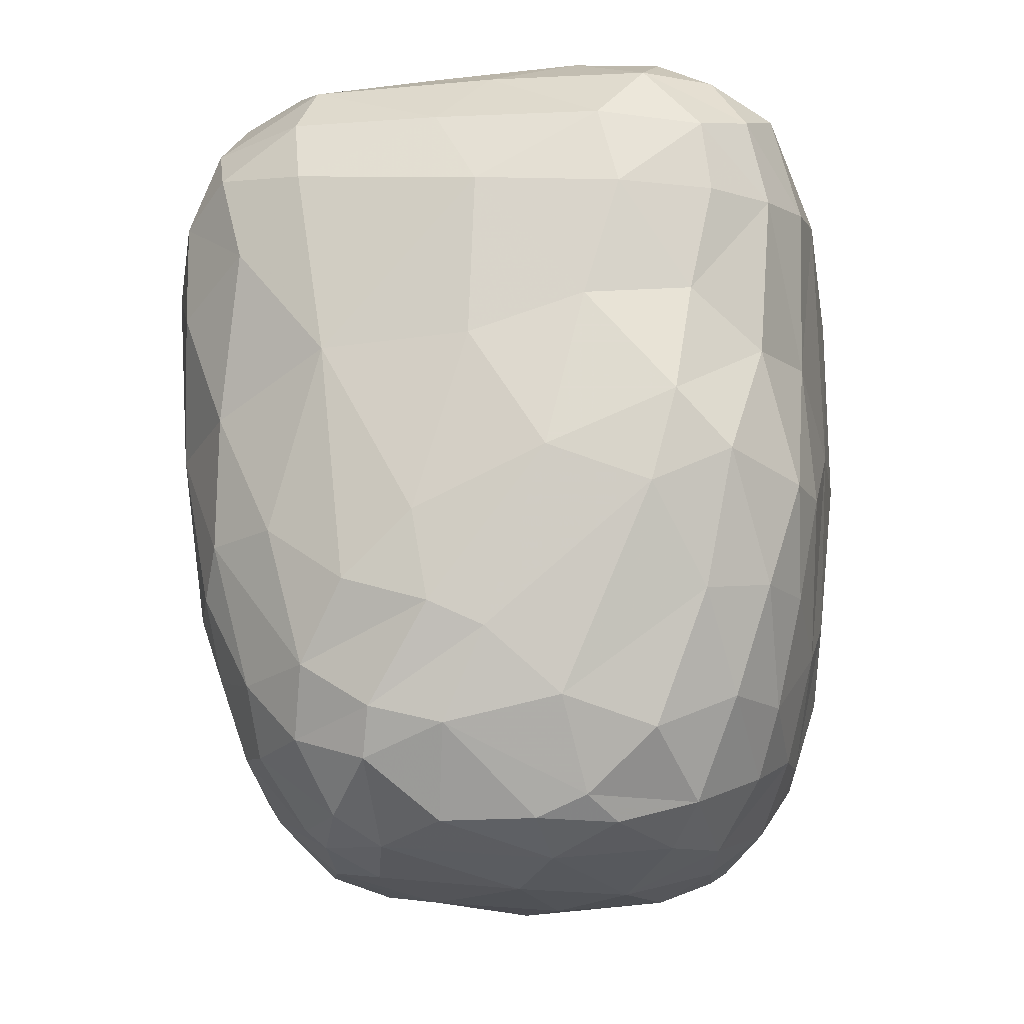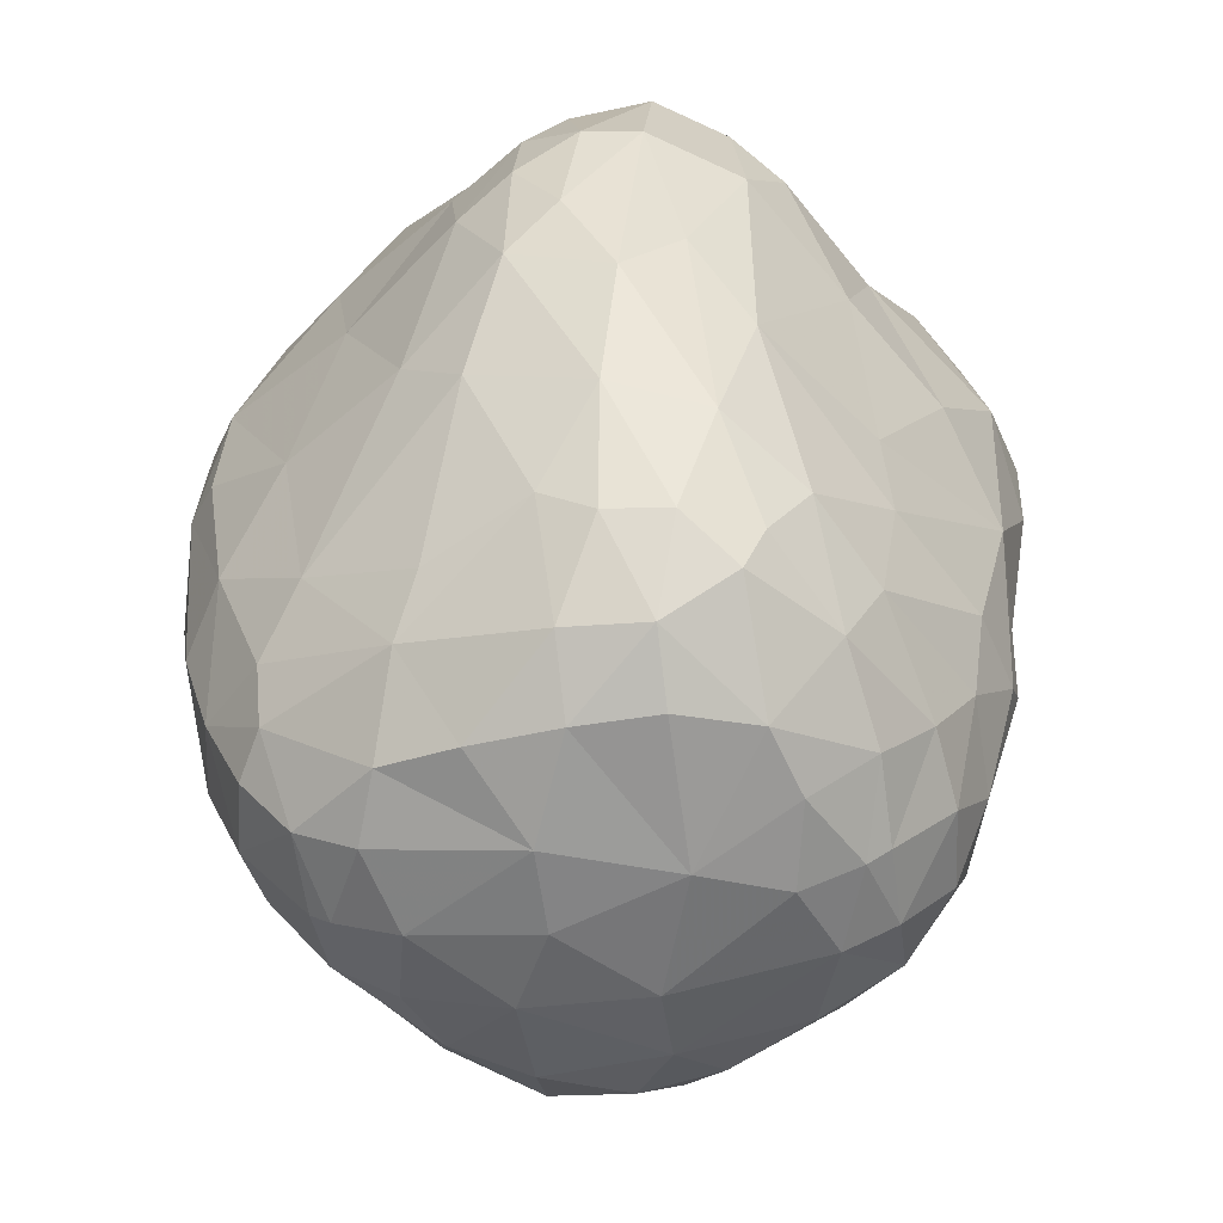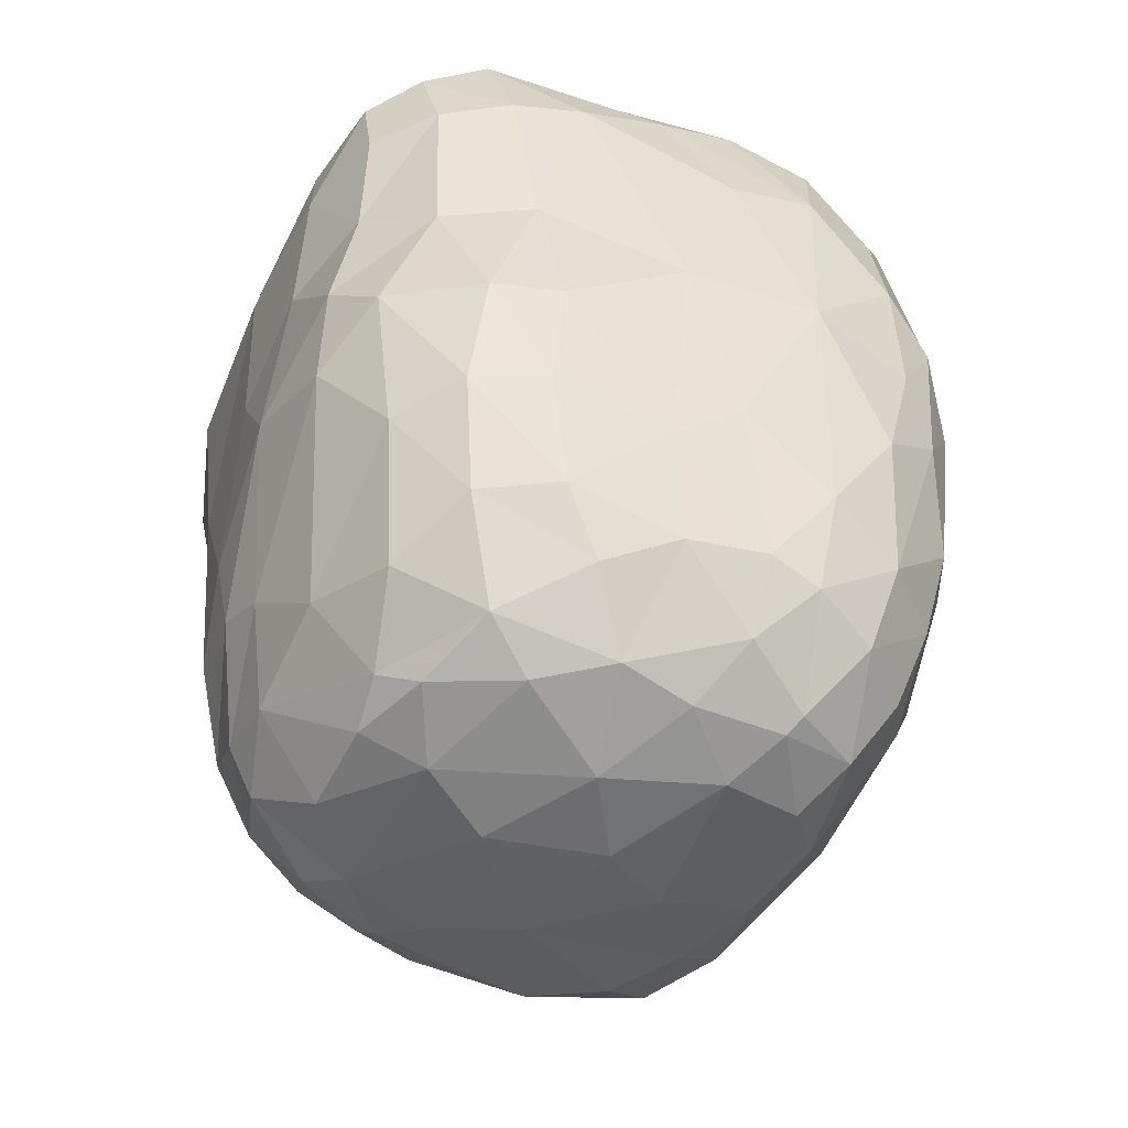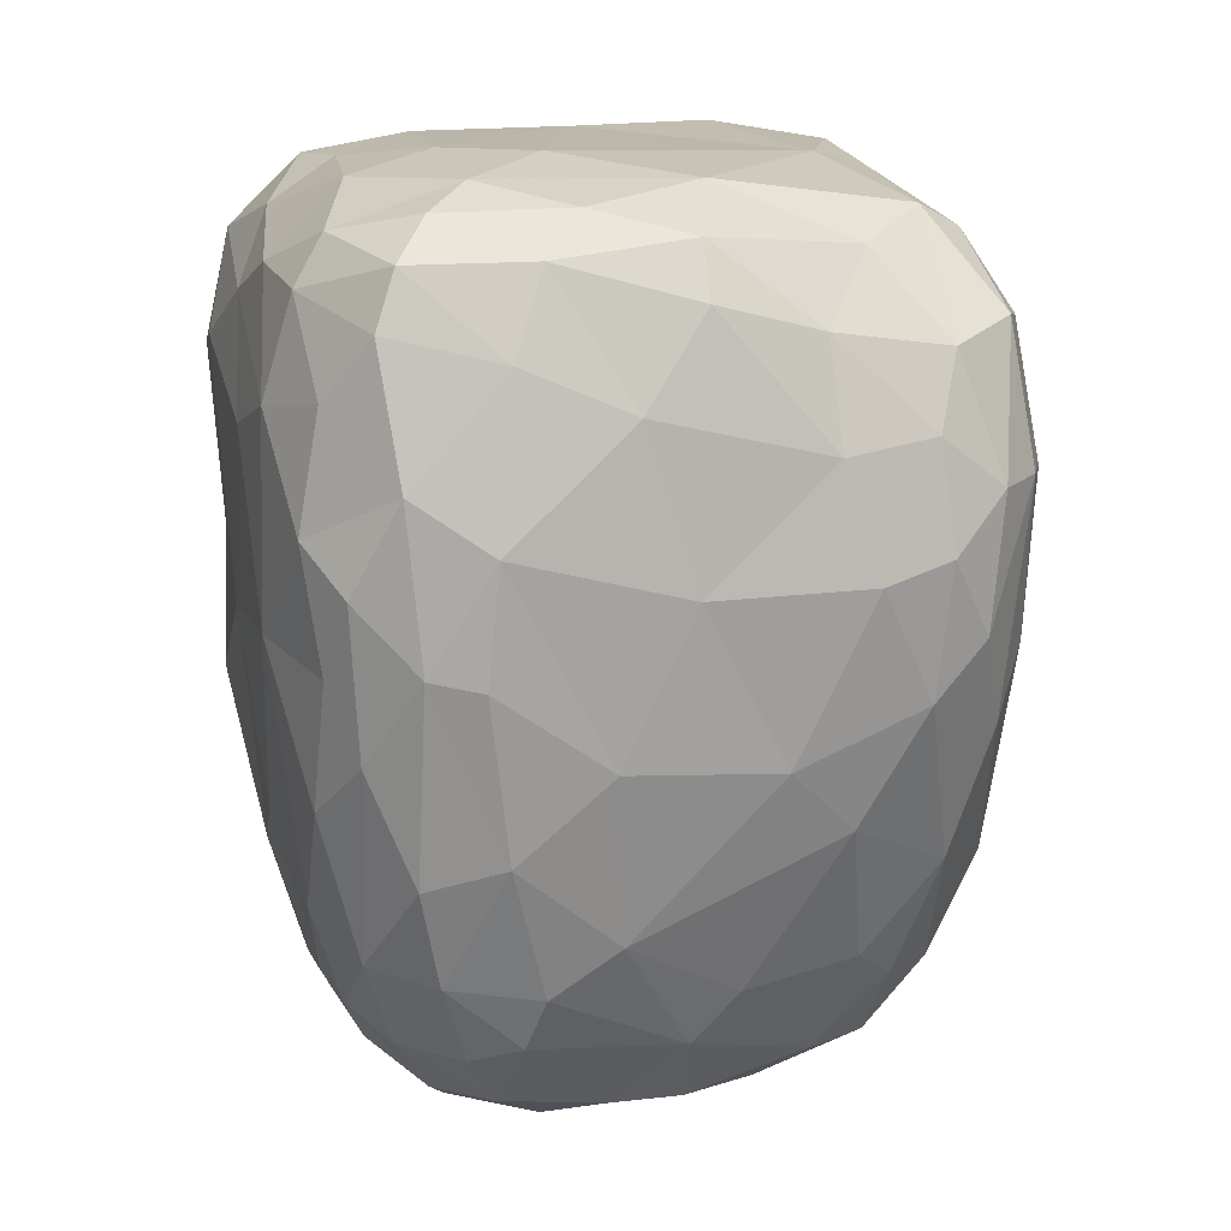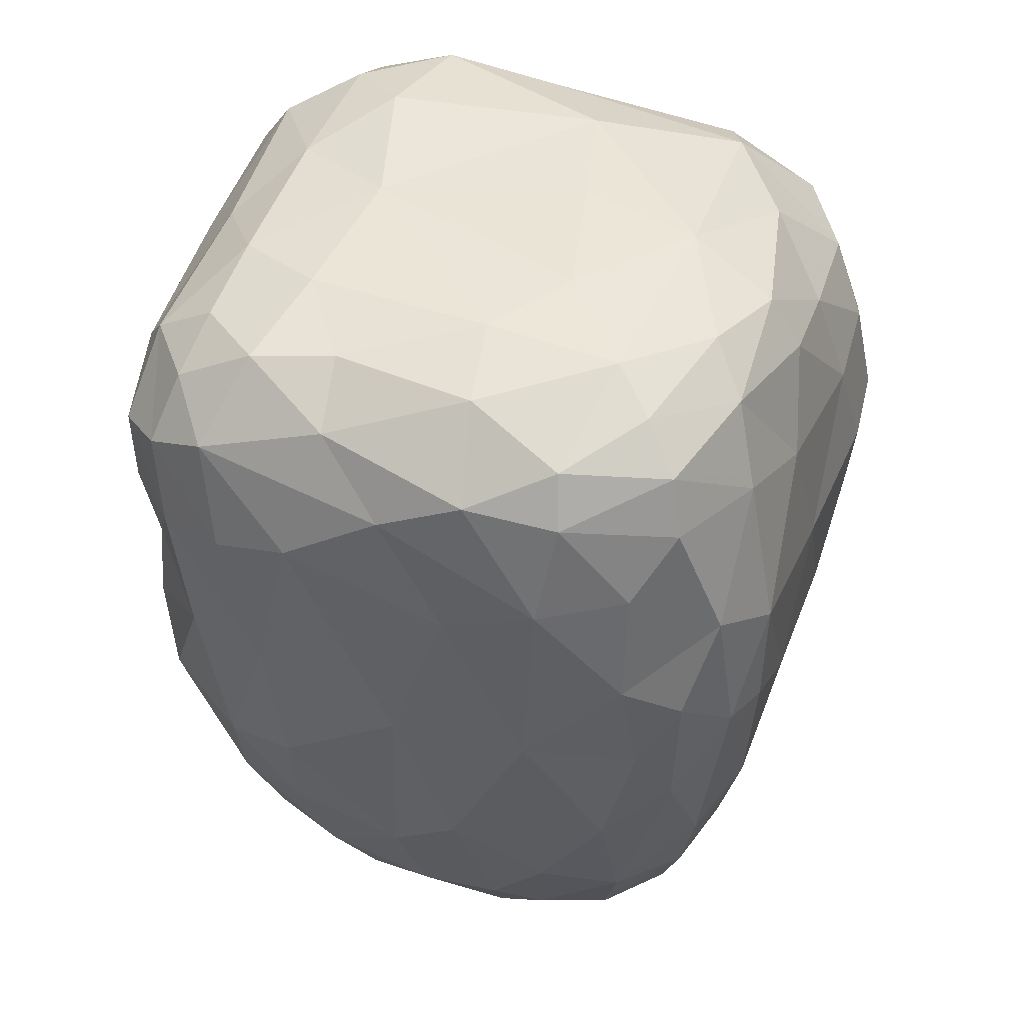
<metadata>
{"format":"obj","ext":"obj","renderer":"f3d","projection":"perspective","resolution":1024,"background":"white","views":[{"elev":-19.9,"azim":156.1,"up":"+Z"},{"elev":-55.1,"azim":8.1,"up":"+Z"},{"elev":-50.5,"azim":-145.8,"up":"+Z"},{"elev":16.1,"azim":-49.6,"up":"+Z"},{"elev":47.0,"azim":-106.1,"up":"+Z"}]}
</metadata>
<code>
v -0.0081 0.007256 -0.02156
v 0.007836 0.01345 -0.01308
v 0.0047 -0.01868 0.0142
v -0.01023 -0.01399 0.003842
v -0.01267 0.009792 -0.01136
v 0.01185 0.007855 -0.01882
v 0.01185 0.003772 -0.02083
v 0.01185 -0.0003112 -0.02077
v 0.01185 -0.004394 -0.01953
v -0.00501 -0.01716 0.009398
v 0.01669 0.008815 0.01446
v -0.0009139 0.01456 -0.01748
v -0.01691 -0.008984 0.006077
v -0.01493 0.007143 -0.008631
v -0.01685 -0.003388 0.01734
v 0.006359 -0.006818 0.01994
v 0.01513 0.007669 0.01729
v -0.01502 -0.005003 -0.01748
v 0.003415 0.01766 0.01388
v 0.0122 0.009297 -0.01656
v -0.001495 -0.02046 0.004975
v 0.0006171 0.01743 0.01687
v 0.0006811 -0.0187 0.01341
v -0.01884 -0.005541 0.008478
v 0.01918 0.003795 0.0145
v 0.007762 -0.0003112 -0.02284
v 0.01915 -0.002606 0.008675
v -0.01287 -0.01185 -0.00343
v -0.005637 0.01909 0.009823
v 0.01529 0.009893 0.001606
v 0.01399 0.01 -0.01047
v -0.006876 -0.01616 -0.003928
v 0.01367 -0.009049 -0.008825
v -0.01161 -0.01107 -0.01167
v -0.008947 0.01027 -0.01836
v 0.01051 0.01307 0.01424
v -0.01439 0.004744 -0.01603
v 0.01471 0.003717 0.01905
v -0.003466 0.01727 0.0172
v -0.004746 -0.008702 -0.02163
v 0.003679 -0.01256 -0.02003
v 0.003679 -0.002352 -0.02347
v 0.003679 0.01033 -0.02156
v 0.003679 -0.009406 -0.02193
v 0.01082 0.002751 0.02019
v 0.01031 -0.0129 -0.01265
v -0.01614 -0.008747 -0.007421
v -0.001935 0.01978 0.009568
v -0.001935 0.01015 0.02025
v -0.01761 -0.001325 -0.0132
v 0.01628 0.002751 -0.01437
v 0.009114 0.01505 0.01012
v 0.01046 0.01251 -0.01187
v -0.01303 -0.008012 0.01753
v 0.01135 0.01259 -0.00731
v 0.01479 0.0007098 -0.01748
v -0.009277 0.01564 0.002352
v 0.01498 0.00713 -0.01423
v -0.0004039 -0.01256 -0.01963
v -0.0004039 -0.009322 -0.02195
v -0.0004039 0.01117 -0.02156
v -0.01154 -0.01195 0.01141
v -0.006804 0.01015 0.01962
v -0.006036 -0.01302 -0.01491
v -0.015 0.006313 0.01626
v -0.01032 0.01485 -0.004483
v -0.0138 -0.008584 -0.01409
v 0.004158 -0.01413 0.01857
v -0.006018 -0.001714 0.02074
v -0.005314 0.01401 0.01929
v -0.0002809 -0.01465 0.01738
v 0.01815 -0.001241 0.01514
v -0.01718 0.00228 0.01578
v 0.004455 -0.02037 0.007546
v 0.004176 0.01742 0.003629
v 0.01339 -0.009825 -0.004236
v -0.0115 -0.002352 0.02014
v 0.008976 0.01106 -0.01748
v -0.00536 0.01833 0.001728
v 0.005968 0.01662 -0.004467
v -0.007367 -0.01159 0.01821
v 0.01072 -0.0003112 -0.02156
v 0.01834 0.002874 -0.007275
v -0.0117 -0.0003112 -0.02156
v 0.0007791 -0.02072 0.001128
v 0.008884 0.007952 0.01939
v 0.02008 0.001832 0.005523
v 0.007156 0.01242 0.01755
v -0.01691 0.002757 -0.01167
v 0.003933 0.01398 -0.01623
v 0.009222 0.01452 0.001753
v -0.01881 -0.0007842 0.01162
v 0.002182 0.01246 0.01956
v -0.001041 0.01897 0.004209
v 0.003695 0.005287 0.02035
v 0.01093 -0.01174 0.01457
v 0.01615 -0.004808 0.01487
v 0.007809 0.007928 -0.02158
v -0.007103 0.01715 0.01576
v -0.01941 -0.003373 -0.003319
v 0.01675 0.00968 0.0111
v 0.0004901 -0.004457 0.02035
v 0.01391 -0.009535 0.01023
v 0.001084 0.01839 -0.006236
v 0.006076 -0.01892 -0.0005096
v 0.01661 -0.006551 0.003174
v 0.01802 0.0007148 -0.009412
v 0.009253 0.003772 -0.02218
v -0.01884 0.0001038 -0.006216
v -0.01948 -0.001331 0.0001264
v -0.006322 0.01666 -0.01011
v -0.007858 0.01729 -0.004797
v -0.009481 0.003772 -0.02201
v -0.0178 0.004109 0.0007214
v -0.01114 0.01422 0.01161
v 0.01275 -0.008532 -0.0139
v 0.01678 0.006742 -0.007344
v -0.01445 -0.002863 0.01913
v -0.01375 -0.00722 -0.01674
v 0.01714 0.001986 0.01741
v 0.002162 -0.0179 -0.009868
v -0.009701 0.01167 0.01761
v -0.01885 -0.006568 0.0009713
v -0.0158 -0.001331 -0.01748
v -0.007804 0.003007 0.02067
v -0.007315 -0.01118 -0.01749
v -0.01399 0.009888 0.0001744
v 0.008598 -0.004394 -0.02194
v -0.01971 -0.0003112 0.005995
v -0.0151 -0.008174 0.01359
v -0.01737 -0.008684 0.0005093
v -0.01538 0.002241 -0.01662
v 0.01956 0.005592 0.01212
v 0.004881 -0.01518 -0.01602
v 0.02031 0.002229 0.01063
v 0.01619 -0.00185 -0.01298
v -0.005318 0.01472 -0.01546
v -0.004486 0.01194 -0.02033
v -0.004486 0.003772 -0.02351
v -0.004486 0.009087 -0.0221
v -0.004486 0.01912 0.01416
v -0.01031 -0.007672 0.01936
v 0.01284 -0.012 0.004687
v 0.01098 -0.008977 -0.01748
v -0.002955 0.01924 -0.004212
v -0.01998 -0.003373 0.003954
v -0.009355 0.01443 -0.009824
v 0.01439 0.00495 -0.01748
v -0.01569 0.001868 0.01808
v 0.01865 -0.002021 -0.0009507
v 0.01885 0.006875 0.007409
v 0.01693 -0.003326 -0.009276
v -0.01151 0.004854 0.01964
v 0.008327 -0.01354 -0.01586
v -0.008569 -0.007628 -0.02095
v -0.008569 -0.0003112 -0.02287
v 0.01121 -0.006346 0.01874
v -0.001424 0.01515 0.01891
v -0.001424 0.01981 0.01314
v 0.01054 -0.01565 0.009989
v 0.00664 -0.01461 0.01731
v -0.01685 -0.005256 -0.01348
v -0.008423 -0.01287 0.01573
v -0.001831 -0.01979 -0.001405
v 0.00173 -0.01542 -0.01581
v -0.008917 0.01257 -0.01518
v 0.008171 -0.01664 0.01349
v 0.0001071 0.01928 -0.001533
v -0.01809 -0.003373 0.01467
v 0.006868 -0.01657 -0.0111
v 0.008852 -0.01773 0.006717
v -0.00414 -0.01567 0.01432
v -0.01265 0.003772 -0.01963
v -0.01265 -0.0003112 -0.02092
v -0.01265 -0.004394 -0.02041
v 0.007252 -0.01312 -0.01781
v -0.00382 -0.0173 -0.007079
v 0.001638 0.01194 -0.02053
v 0.001638 -0.02081 0.007512
v 0.001638 0.007855 -0.0229
v 0.001638 0.003772 -0.0237
v -0.01564 0.007598 0.009114
v -0.003738 -0.008791 0.01998
v 0.007521 -0.007862 -0.02145
v -0.012 0.008039 -0.01666
v -0.01789 0.003617 0.01081
v 0.003169 -0.01973 -0.003502
v 0.002721 0.01858 0.009649
v 0.008737 -0.01638 -0.00434
v -0.008758 0.01708 0.01059
v -0.009718 -0.004394 -0.022
v -0.004301 -0.01883 0.004044
v 0.01471 -0.001331 0.01926
v 0.01868 0.004043 -0.0007426
v -0.0008449 -0.01555 -0.0142
v 0.01426 -0.003207 -0.0166
v -0.001357 -0.01943 0.01003
v -0.01313 0.01001 0.0144
v -0.01825 -0.005424 -0.008654
v -0.002445 -0.0003112 -0.0238
v -0.002445 -0.004394 -0.02334
v -0.002445 0.01722 -0.01092
f 191 84 156
f 155 191 201
f 40 155 201
f 60 40 201
f 156 200 201
f 201 191 156
f 126 119 155
f 64 34 126
f 67 119 126
f 67 126 34
f 126 59 195
f 126 155 40
f 40 60 59
f 59 126 40
f 64 126 195
f 177 34 64
f 119 18 175
f 155 175 191
f 175 155 119
f 174 175 124
f 175 18 124
f 84 191 175
f 175 174 84
f 119 162 18
f 162 119 67
f 162 50 124
f 162 124 18
f 177 195 121
f 164 177 121
f 164 32 177
f 4 32 192
f 164 192 32
f 192 164 21
f 85 21 164
f 199 162 47
f 50 162 199
f 47 123 199
f 100 199 123
f 100 50 199
f 109 50 100
f 123 47 131
f 110 109 100
f 123 146 100
f 146 110 100
f 34 47 67
f 32 34 177
f 47 34 28
f 32 28 34
f 64 195 177
f 47 162 67
f 28 131 47
f 13 131 28
f 13 28 4
f 32 4 28
f 4 192 10
f 10 192 197
f 197 192 21
f 197 172 10
f 172 197 23
f 23 71 172
f 13 24 123
f 123 131 13
f 24 146 123
f 129 110 146
f 129 146 24
f 24 13 130
f 92 129 24
f 169 24 130
f 92 24 169
f 169 73 92
f 169 130 15
f 15 149 73
f 73 169 15
f 62 13 4
f 62 4 10
f 13 62 130
f 54 130 62
f 54 62 163
f 163 81 54
f 54 81 142
f 163 10 172
f 62 10 163
f 81 163 172
f 71 81 172
f 81 71 183
f 54 15 130
f 15 54 118
f 142 118 54
f 118 149 15
f 142 81 183
f 142 77 118
f 77 69 125
f 77 142 183
f 69 77 183
f 102 69 183
f 113 156 84
f 139 200 156
f 139 156 113
f 181 200 139
f 140 139 1
f 139 113 1
f 180 181 139
f 180 139 140
f 140 61 180
f 132 173 174
f 174 124 132
f 173 132 37
f 84 174 173
f 84 173 113
f 37 185 173
f 185 35 1
f 1 113 173
f 1 173 185
f 50 132 124
f 50 89 132
f 37 132 89
f 5 185 37
f 166 35 185
f 166 185 5
f 138 140 1
f 138 1 35
f 61 140 138
f 138 178 61
f 138 35 137
f 178 138 12
f 138 137 12
f 137 35 166
f 111 137 166
f 137 202 12
f 89 50 109
f 109 114 89
f 114 14 89
f 110 114 109
f 14 37 89
f 5 37 14
f 147 166 5
f 5 14 127
f 5 66 147
f 66 5 127
f 66 112 147
f 111 166 147
f 127 14 114
f 127 57 66
f 111 202 137
f 111 147 112
f 145 202 111
f 145 111 112
f 104 202 145
f 57 79 112
f 112 66 57
f 79 145 112
f 168 145 79
f 94 168 79
f 129 114 110
f 186 114 129
f 186 182 114
f 186 129 92
f 186 92 73
f 182 127 114
f 182 115 127
f 115 57 127
f 115 190 57
f 198 182 186
f 65 198 186
f 65 186 73
f 73 149 65
f 65 149 153
f 122 65 153
f 115 182 198
f 198 99 115
f 65 122 198
f 198 122 99
f 63 122 153
f 70 122 63
f 99 122 70
f 70 39 99
f 158 39 70
f 29 79 57
f 29 48 94
f 94 79 29
f 29 57 190
f 99 190 115
f 190 141 29
f 141 190 99
f 159 48 29
f 159 29 141
f 141 22 159
f 99 39 141
f 22 141 39
f 39 158 22
f 149 118 77
f 77 153 149
f 153 77 125
f 95 125 69
f 69 102 95
f 63 153 125
f 63 125 49
f 125 95 49
f 70 63 49
f 158 70 49
f 42 44 60
f 42 60 201
f 44 42 184
f 42 128 184
f 42 201 200
f 26 128 42
f 128 26 82
f 165 195 59
f 165 59 41
f 41 134 165
f 41 176 134
f 60 44 41
f 41 59 60
f 184 176 41
f 184 41 44
f 165 134 121
f 176 154 134
f 134 154 170
f 144 154 176
f 144 176 184
f 170 154 46
f 46 154 144
f 116 46 144
f 184 128 9
f 184 9 144
f 144 9 196
f 82 8 9
f 82 9 128
f 196 9 8
f 196 8 56
f 144 196 116
f 116 196 136
f 196 56 136
f 195 165 121
f 121 134 170
f 170 105 187
f 187 121 170
f 189 105 170
f 164 121 187
f 164 187 85
f 179 85 74
f 74 85 187
f 105 74 187
f 105 189 171
f 46 116 33
f 46 189 170
f 189 46 33
f 189 33 76
f 116 136 152
f 116 152 33
f 189 76 143
f 143 171 189
f 106 143 76
f 152 136 107
f 150 76 33
f 33 152 150
f 152 107 150
f 106 76 150
f 21 85 179
f 171 74 105
f 197 21 179
f 74 171 167
f 160 167 171
f 197 179 23
f 3 23 179
f 179 74 3
f 167 3 74
f 23 3 68
f 68 71 23
f 3 161 68
f 167 161 3
f 103 143 106
f 171 143 160
f 160 143 103
f 68 183 71
f 157 68 161
f 167 160 96
f 160 103 96
f 157 96 103
f 96 161 167
f 157 161 96
f 157 103 97
f 157 97 193
f 103 106 27
f 106 150 27
f 27 150 87
f 103 27 97
f 97 27 72
f 27 135 72
f 72 193 97
f 72 120 193
f 183 68 16
f 157 16 68
f 183 16 102
f 157 193 16
f 42 200 181
f 181 108 26
f 26 42 181
f 180 98 108
f 108 181 180
f 82 26 108
f 43 180 61
f 98 180 43
f 82 108 7
f 7 8 82
f 56 8 7
f 56 7 148
f 108 98 6
f 6 7 108
f 7 6 148
f 6 20 148
f 136 56 51
f 56 148 51
f 58 51 148
f 20 58 148
f 61 178 43
f 78 98 43
f 43 178 78
f 12 90 178
f 90 78 178
f 90 12 202
f 2 78 90
f 78 20 6
f 78 6 98
f 20 78 2
f 53 20 2
f 53 58 20
f 31 117 58
f 31 58 53
f 31 53 55
f 117 31 30
f 31 55 30
f 80 55 53
f 53 2 80
f 80 91 55
f 30 55 91
f 136 51 107
f 83 107 51
f 58 83 51
f 83 58 117
f 150 107 83
f 194 83 117
f 150 83 194
f 30 194 117
f 150 194 87
f 90 202 104
f 104 2 90
f 104 80 2
f 168 104 145
f 168 80 104
f 75 80 168
f 75 168 94
f 91 80 75
f 52 101 30
f 52 91 75
f 52 30 91
f 193 120 38
f 17 88 86
f 17 86 38
f 36 52 19
f 86 88 93
f 158 93 22
f 22 93 88
f 19 88 36
f 101 52 36
f 11 101 36
f 36 88 17
f 36 17 11
f 151 87 194
f 151 194 30
f 27 87 135
f 133 151 101
f 135 87 151
f 135 151 133
f 151 30 101
f 72 135 25
f 133 101 11
f 133 11 25
f 133 25 135
f 25 120 72
f 120 25 17
f 11 17 25
f 17 38 120
f 75 94 188
f 188 94 48
f 188 52 75
f 159 19 188
f 188 48 159
f 19 159 22
f 52 188 19
f 22 88 19
f 102 16 95
f 45 95 16
f 16 193 45
f 45 193 38
f 95 45 86
f 38 86 45
f 49 95 93
f 95 86 93
f 158 49 93

</code>
